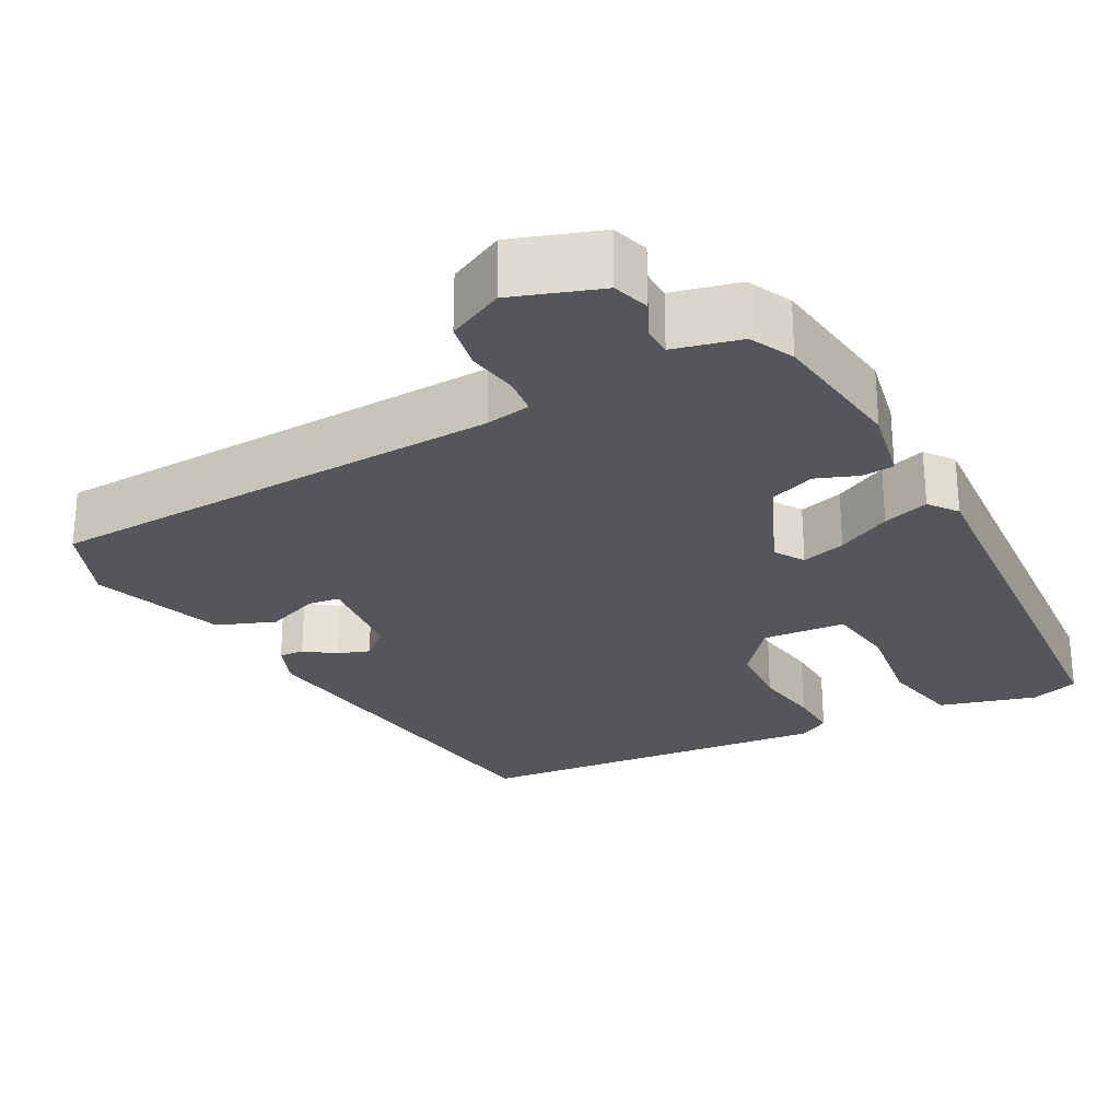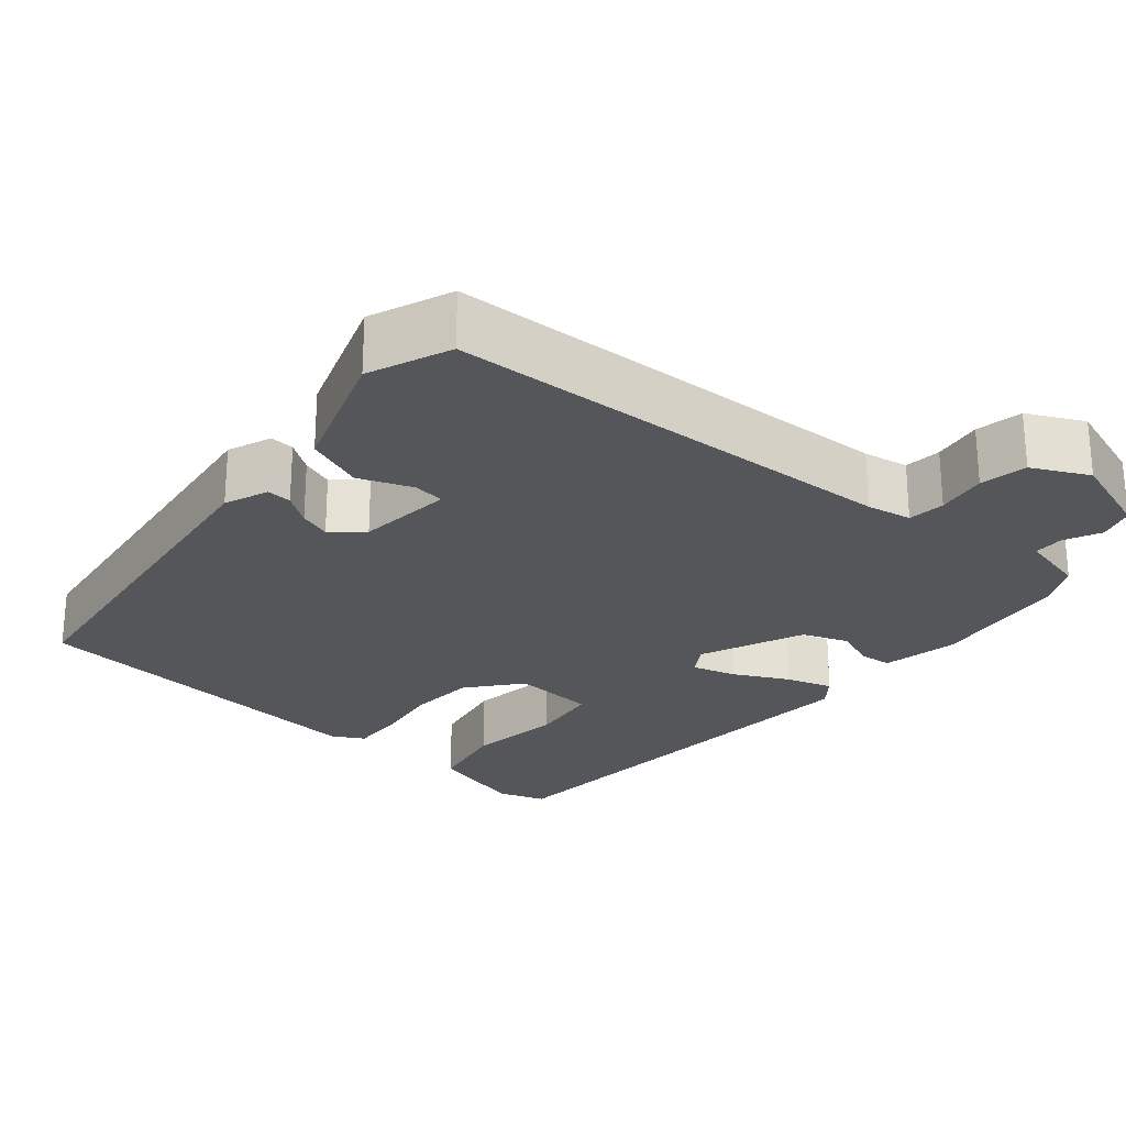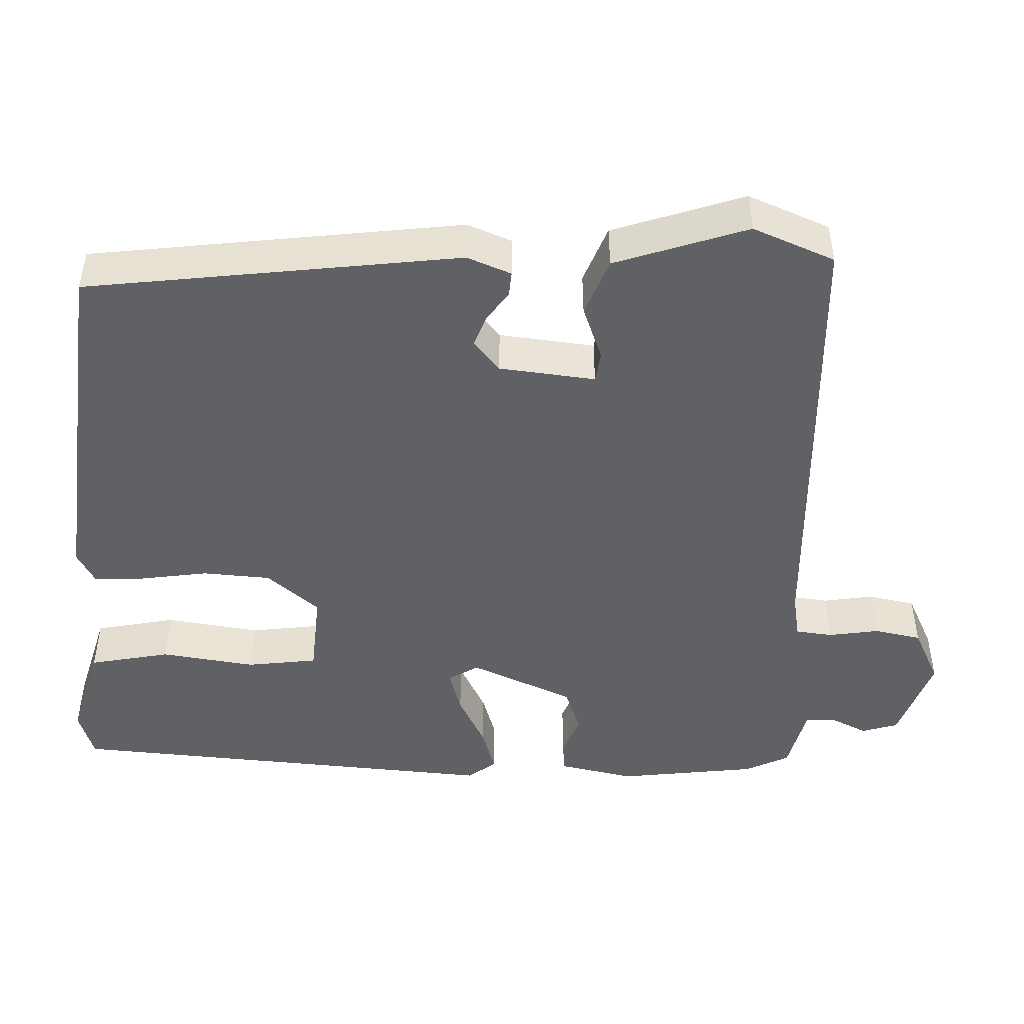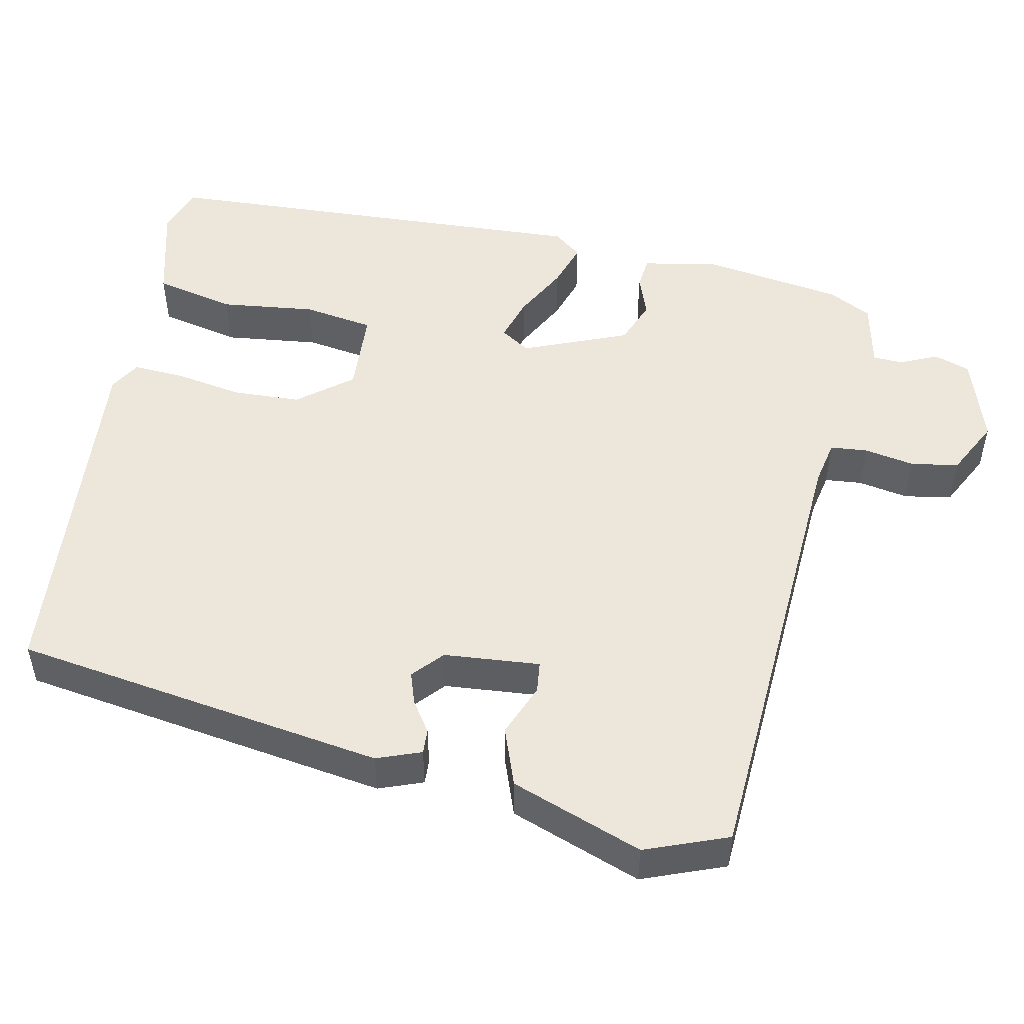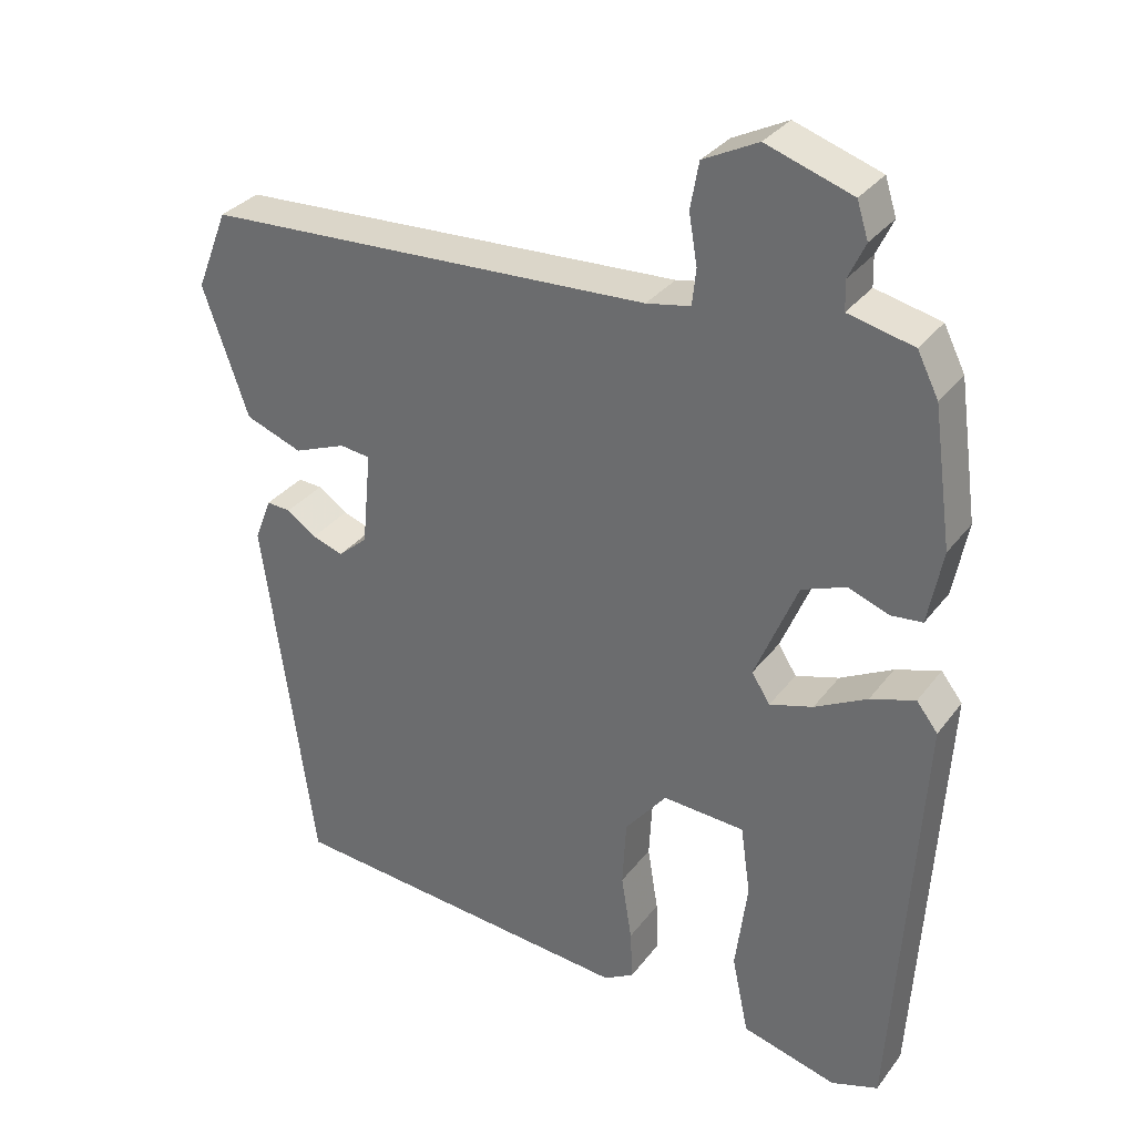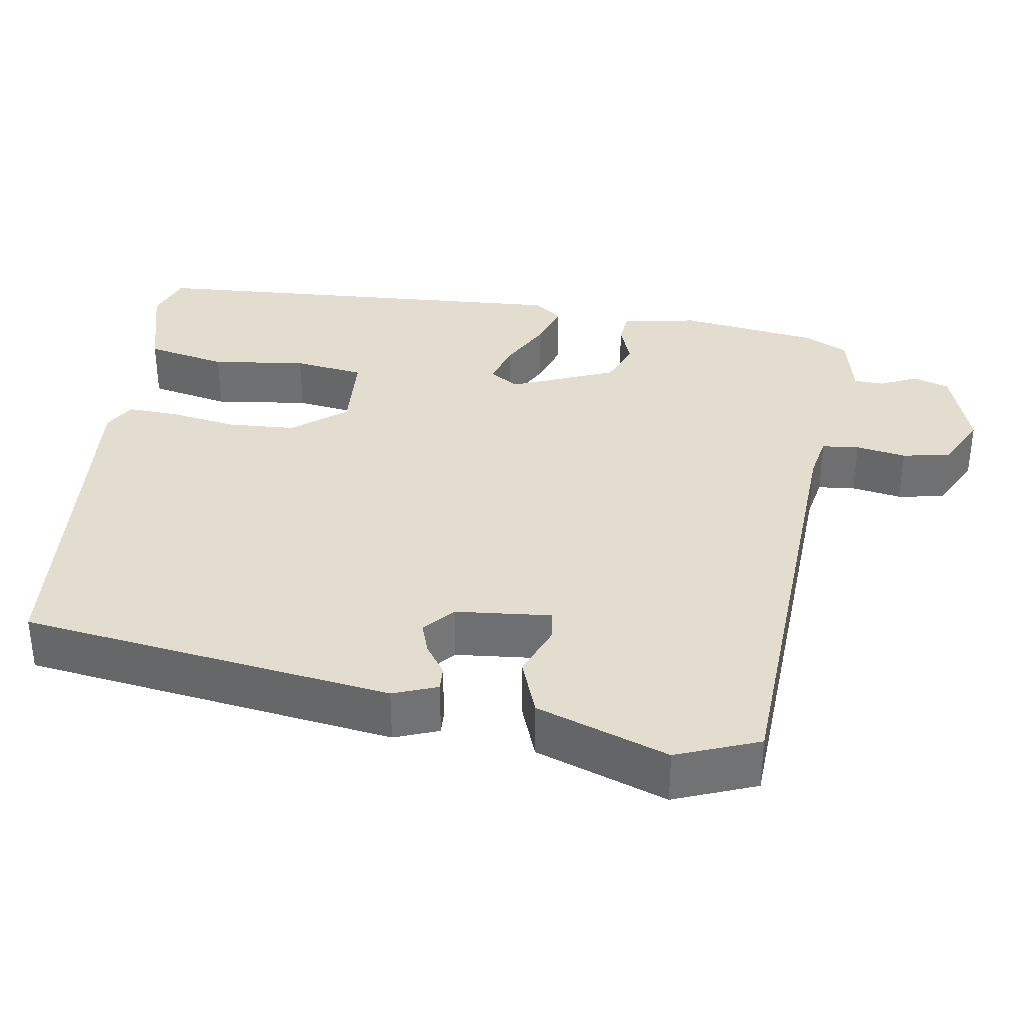
<metadata>
{"format":"obj","ext":"obj","renderer":"f3d","projection":"perspective","resolution":1024,"background":"white","views":[{"elev":-26.1,"azim":27.7,"up":"+Y"},{"elev":-25.3,"azim":-40.7,"up":"+Y"},{"elev":-47.7,"azim":-92.6,"up":"+Y"},{"elev":50.7,"azim":-77.7,"up":"+Y"},{"elev":32.0,"azim":30.8,"up":"+Z"},{"elev":34.9,"azim":-80.9,"up":"+Y"}]}
</metadata>
<code>
v 0.457 0.07 -0.508
v 0.395 0.07 -0.529
v 0.27 0.07 -0.495
v 0.248 0.07 -0.391
v 0.264 0.07 -0.269
v 0.251 0.07 -0.178
v 0.143 0.07 -0.171
v 0.088 0.07 -0.239
v 0.083 0.07 -0.327
v 0.097 0.07 -0.414
v 0.1 0.07 -0.48
v 0.06 0.07 -0.503
v -0.406 0.07 -0.461
v -0.473 0.07 0.02
v -0.451 0.07 0.077
v -0.419 0.07 0.075
v -0.38 0.07 0.048
v -0.339 0.07 0.034
v -0.3 0.07 0.068
v -0.288 0.07 0.192
v -0.328 0.07 0.197
v -0.397 0.07 0.17
v -0.472 0.07 0.198
v -0.532 0.07 0.368
v -0.49 0.07 0.474
v 0.102 0.07 0.502
v 0.16 0.07 0.513
v 0.165 0.07 0.561
v 0.154 0.07 0.626
v 0.165 0.07 0.687
v 0.237 0.07 0.723
v 0.35 0.07 0.685
v 0.365 0.07 0.638
v 0.343 0.07 0.591
v 0.344 0.07 0.552
v 0.43 0.07 0.532
v 0.458 0.07 0.476
v 0.483 0.07 0.296
v 0.464 0.07 0.198
v 0.423 0.07 0.194
v 0.369 0.07 0.214
v 0.311 0.07 0.192
v 0.255 0.07 0.058
v 0.279 0.07 0.02
v 0.336 0.07 0.037
v 0.405 0.07 0.073
v 0.464 0.07 0.092
v 0.492 0.07 0.056
v 0.457 0 -0.508
v 0.395 0 -0.529
v 0.27 0 -0.495
v 0.248 0 -0.391
v 0.264 0 -0.269
v 0.251 0 -0.178
v 0.143 0 -0.171
v 0.088 0 -0.239
v 0.083 0 -0.327
v 0.097 0 -0.414
v 0.1 0 -0.48
v 0.06 0 -0.503
v -0.406 0 -0.461
v -0.473 0 0.02
v -0.451 0 0.077
v -0.419 0 0.075
v -0.38 0 0.048
v -0.339 0 0.034
v -0.3 0 0.068
v -0.288 0 0.192
v -0.328 0 0.197
v -0.397 0 0.17
v -0.472 0 0.198
v -0.532 0 0.368
v -0.49 0 0.474
v 0.102 0 0.502
v 0.16 0 0.513
v 0.165 0 0.561
v 0.154 0 0.626
v 0.165 0 0.687
v 0.237 0 0.723
v 0.35 0 0.685
v 0.365 0 0.638
v 0.343 0 0.591
v 0.344 0 0.552
v 0.43 0 0.532
v 0.458 0 0.476
v 0.483 0 0.296
v 0.464 0 0.198
v 0.423 0 0.194
v 0.369 0 0.214
v 0.311 0 0.192
v 0.255 0 0.058
v 0.279 0 0.02
v 0.336 0 0.037
v 0.405 0 0.073
v 0.464 0 0.092
v 0.492 0 0.056
f 3 4 5
f 2 3 5
f 1 2 5
f 48 1 5
f 47 48 5
f 46 47 5
f 45 46 5
f 44 45 5 6
f 43 44 6 7
f 42 43 7 8
f 39 40 41
f 38 39 41
f 37 38 41
f 36 37 41
f 35 36 41
f 35 41 42
f 34 35 42 8
f 32 33 34
f 31 32 34
f 30 31 34
f 29 30 34
f 28 29 34
f 27 28 34 8
f 24 25 26
f 23 24 26
f 22 23 26
f 21 22 26
f 20 21 26 27
f 19 20 27 8
f 15 16 17
f 14 15 17
f 13 14 17
f 12 13 17
f 11 12 17
f 10 11 17
f 9 10 17
f 9 17 18
f 8 9 18 19
f 53 52 51
f 53 51 50
f 53 50 49
f 53 49 96
f 53 96 95
f 53 95 94
f 53 94 93
f 54 53 93 92
f 55 54 92 91
f 56 55 91 90
f 89 88 87
f 89 87 86
f 89 86 85
f 89 85 84
f 89 84 83
f 90 89 83
f 56 90 83 82
f 82 81 80
f 82 80 79
f 82 79 78
f 82 78 77
f 82 77 76
f 56 82 76 75
f 74 73 72
f 74 72 71
f 74 71 70
f 74 70 69
f 75 74 69 68
f 56 75 68 67
f 65 64 63
f 65 63 62
f 65 62 61
f 65 61 60
f 65 60 59
f 65 59 58
f 65 58 57
f 66 65 57
f 67 66 57 56
f 1 49 50 2
f 2 50 51 3
f 3 51 52 4
f 4 52 53 5
f 5 53 54 6
f 6 54 55 7
f 7 55 56 8
f 8 56 57 9
f 9 57 58 10
f 10 58 59 11
f 11 59 60 12
f 12 60 61 13
f 13 61 62 14
f 14 62 63 15
f 15 63 64 16
f 16 64 65 17
f 17 65 66 18
f 18 66 67 19
f 19 67 68 20
f 20 68 69 21
f 21 69 70 22
f 22 70 71 23
f 23 71 72 24
f 24 72 73 25
f 25 73 74 26
f 26 74 75 27
f 27 75 76 28
f 28 76 77 29
f 29 77 78 30
f 30 78 79 31
f 31 79 80 32
f 32 80 81 33
f 33 81 82 34
f 34 82 83 35
f 35 83 84 36
f 36 84 85 37
f 37 85 86 38
f 38 86 87 39
f 39 87 88 40
f 40 88 89 41
f 41 89 90 42
f 42 90 91 43
f 43 91 92 44
f 44 92 93 45
f 45 93 94 46
f 46 94 95 47
f 47 95 96 48
f 48 96 49 1

</code>
